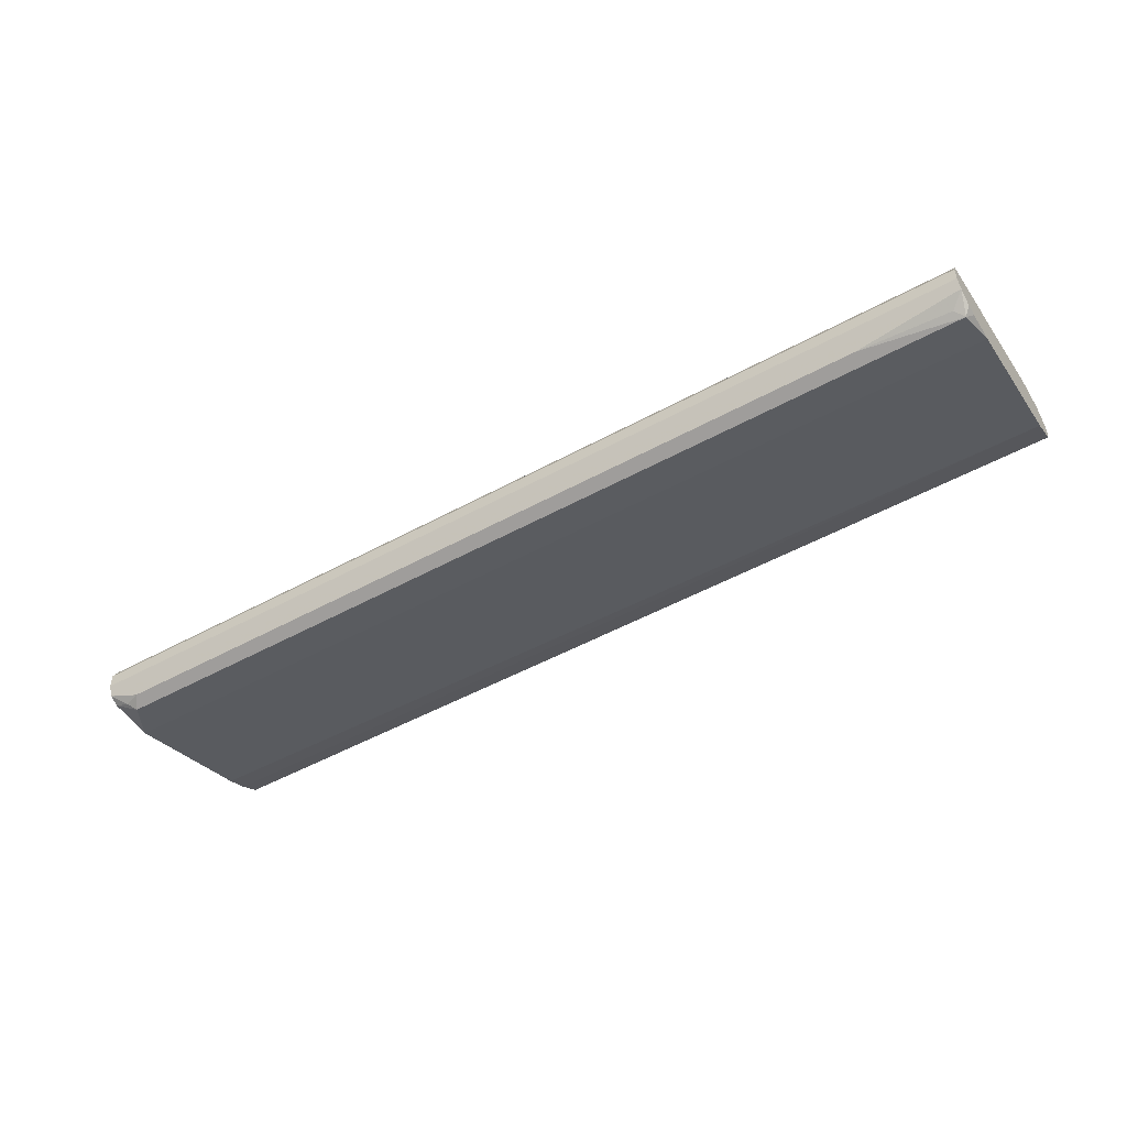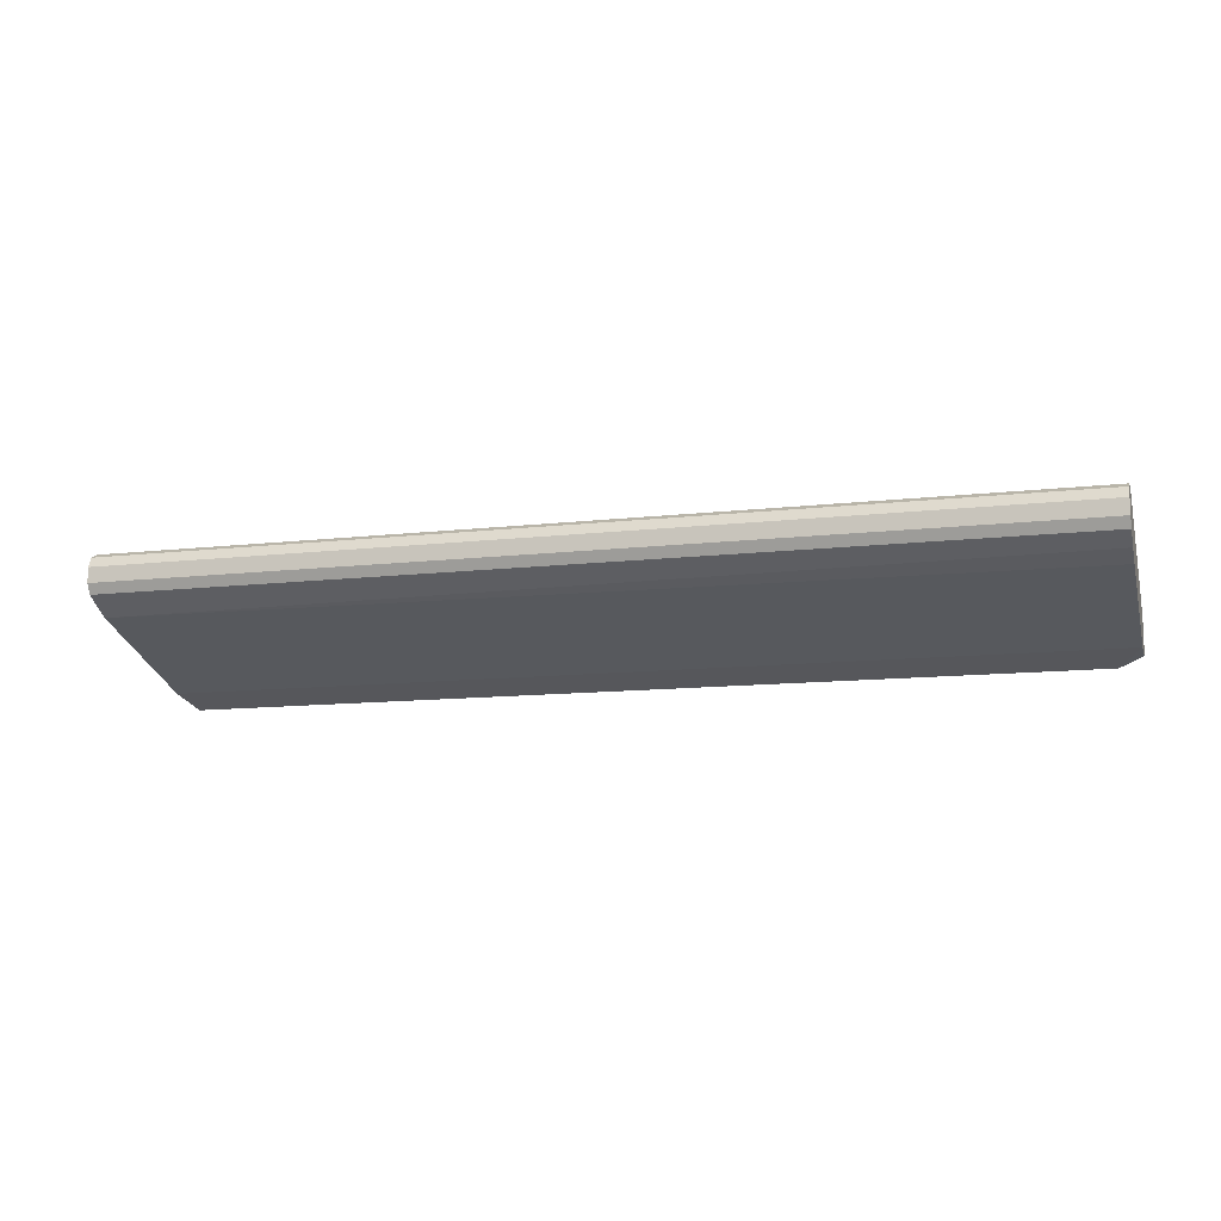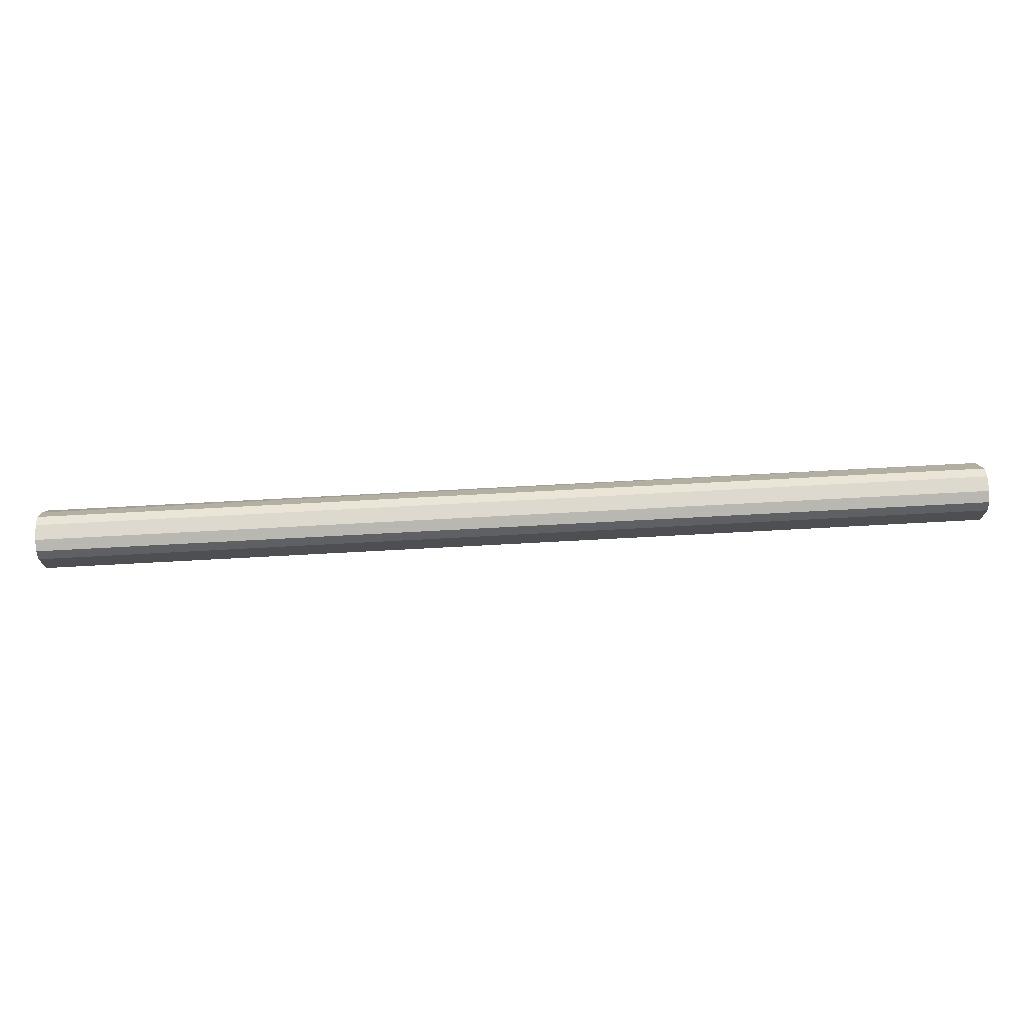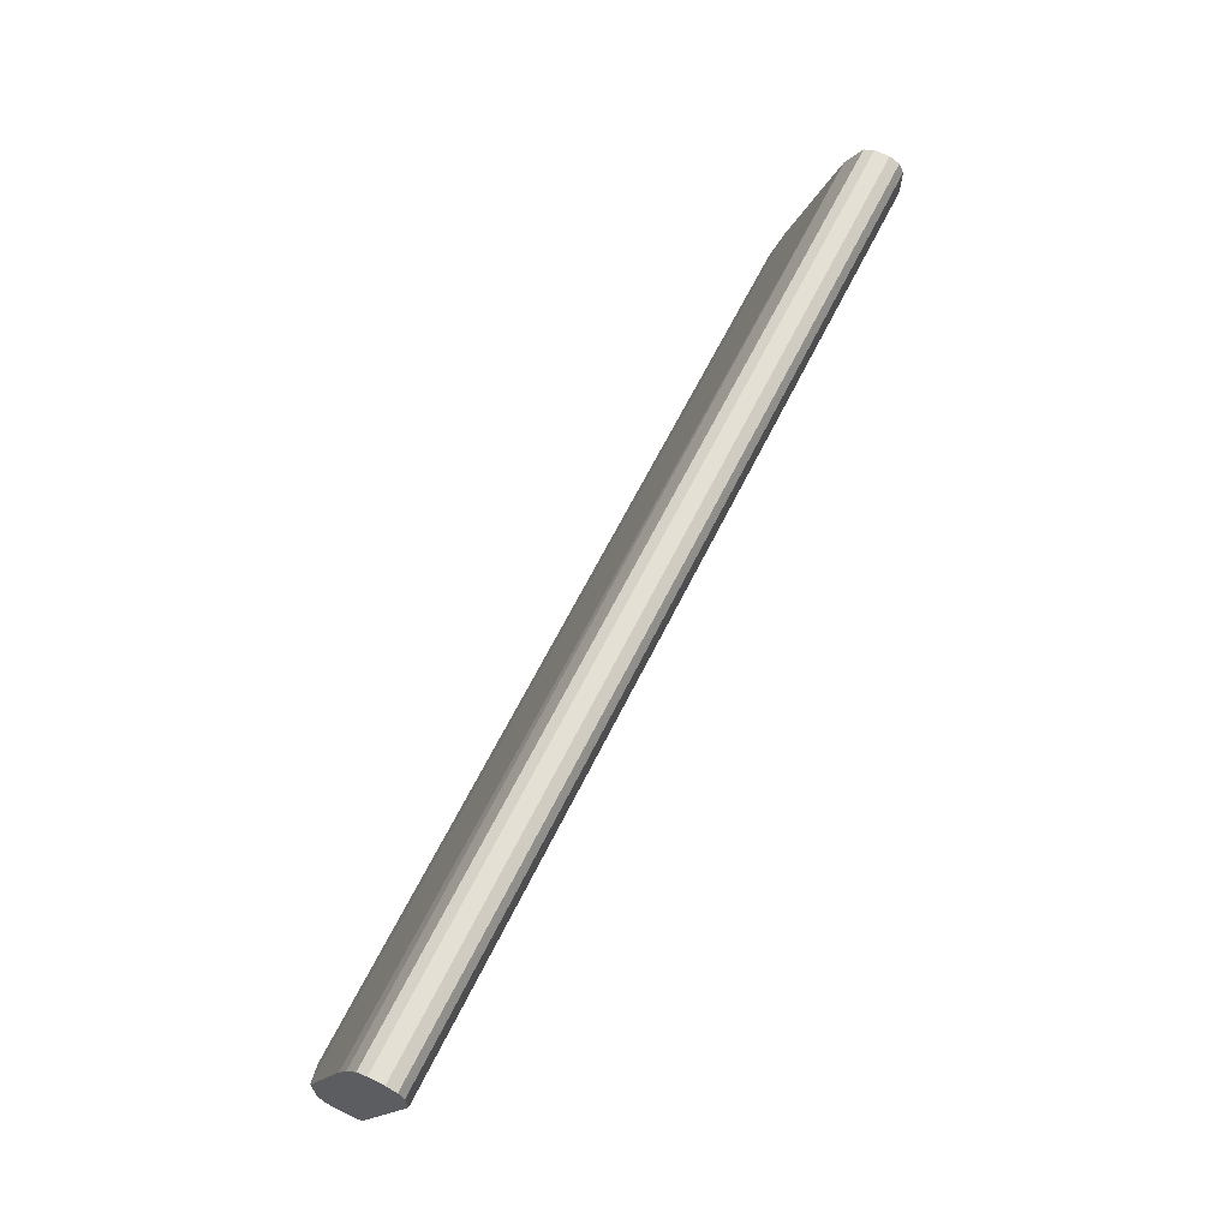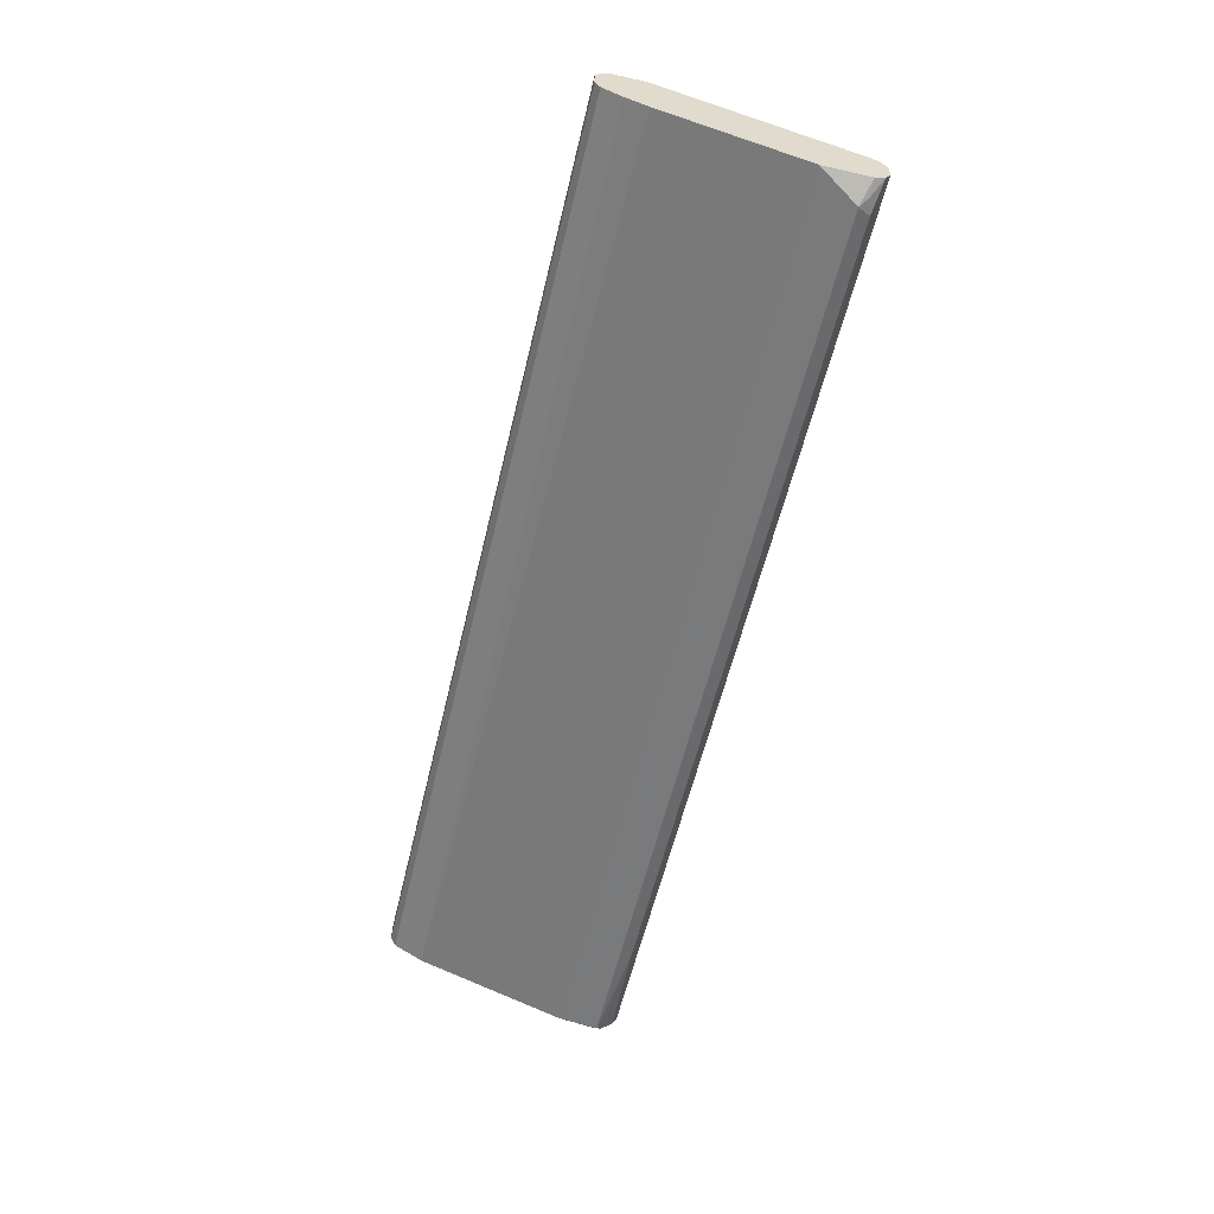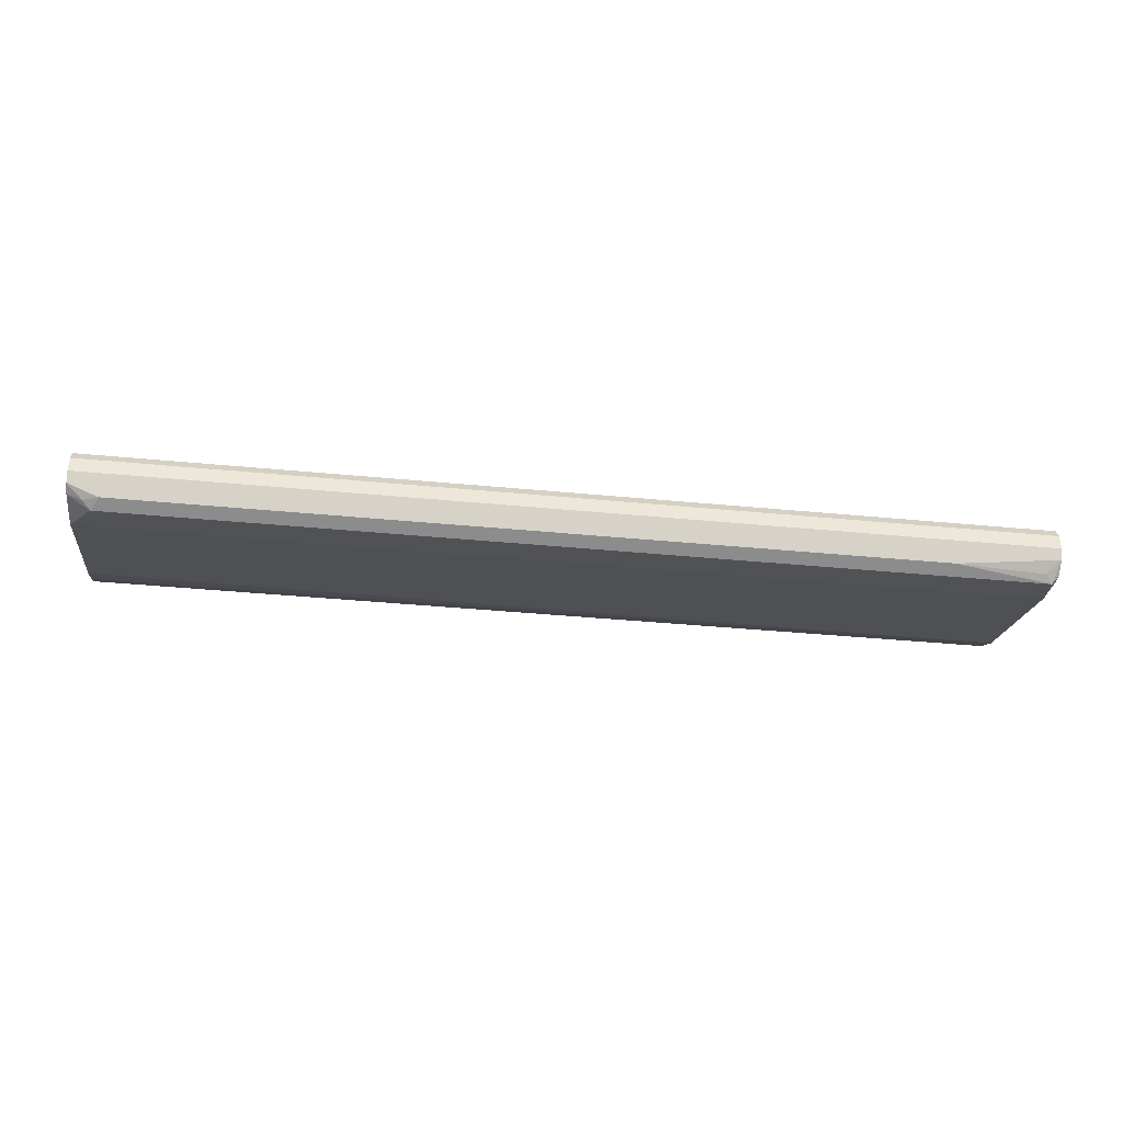
<metadata>
{"format":"obj","ext":"obj","renderer":"f3d","projection":"perspective","resolution":1024,"background":"white","views":[{"elev":-50.9,"azim":-149.2,"up":"+Y"},{"elev":-11.4,"azim":16.0,"up":"+Y"},{"elev":71.7,"azim":176.9,"up":"+Z"},{"elev":65.4,"azim":116.5,"up":"+Z"},{"elev":-57.5,"azim":76.7,"up":"+Y"},{"elev":-37.5,"azim":172.9,"up":"+Y"}]}
</metadata>
<code>
v -0.6326 0.2457 0.2661
v -0.6326 0.2866 0.2047
v -0.6326 0.1638 -0.06139
v -0.6326 0.2047 -0.04093
v -0.6326 0.1864 -0.06036
v -0.6326 0.1843 -0.06139
v 0.6344 0.1843 -0.06139
v 0.6344 0.1979 -0.05459
v 0.6344 0.2047 -0.04093
v -0.6326 0.1979 -0.05459
v 0.6344 0.2866 0.2047
v 0.6344 0.2661 0.2661
v 0.6344 0.2865 0.2459
v 0.6344 0.2798 0.2593
v -0.6326 0.2798 0.2593
v -0.6326 0.2866 0.2457
v 0.6344 0.2866 0.2457
v -0.6326 0.2661 0.2661
v 0.6344 0.2457 0.2661
v 0.6344 0.232 0.2593
v -0.6326 0.232 0.2593
v 0.6344 0.2171 0.2333
v -0.6326 0.2099 0.22
v -0.6326 0.1372 -0.02256
v -0.6326 0.1433 0.02051
v 0.6344 0.2047 0.2047
v 0.6344 0.1433 0.02051
v -0.6244 0.128 -0.0307
v -0.6326 0.1372 -0.03785
v -0.6326 0.1502 -0.05459
v -0.6142 0.1356 -0.04093
v -0.4913 0.1365 -0.04776
v 0.5937 0.1365 -0.04776
v 0.6344 0.1502 -0.05459
v 0.6344 0.15 -0.0544
v 0.6344 0.1638 -0.06139
v 0.6344 0.1432 -0.04093
v 0.6142 0.1356 -0.04093
v 0.6039 0.128 -0.0307
f 30 29 3
f 30 3 36
f 30 33 32
f 34 30 36
f 34 36 35
f 34 35 33
f 34 33 30
f 25 24 28
f 30 28 29
f 29 28 24
f 25 28 27
f 26 25 27
f 26 27 22
f 29 24 3
f 26 22 23
f 30 32 31
f 24 1 3
f 33 39 28
f 36 7 27
f 26 23 25
f 11 4 2
f 20 22 12
f 22 27 12
f 27 7 12
f 31 32 28
f 32 33 28
f 27 28 39
f 37 27 39
f 38 37 39
f 38 39 33
f 38 33 35
f 38 35 37
f 35 36 37
f 37 36 27
f 36 3 7
f 25 23 24
f 30 31 28
f 21 1 23
f 13 12 11
f 11 12 7
f 9 11 7
f 9 4 11
f 10 8 5
f 10 5 4
f 10 4 8
f 14 12 13
f 8 4 9
f 8 7 5
f 6 7 3
f 6 3 5
f 5 3 4
f 4 3 2
f 2 3 1
f 23 1 24
f 8 9 7
f 14 15 12
f 6 5 7
f 13 16 15
f 21 23 22
f 14 13 15
f 21 22 20
f 21 20 1
f 19 1 20
f 19 12 1
f 18 1 12
f 18 12 15
f 19 20 12
f 18 15 1
f 17 16 13
f 15 2 1
f 16 2 15
f 16 11 2
f 17 13 11
f 17 11 16

</code>
